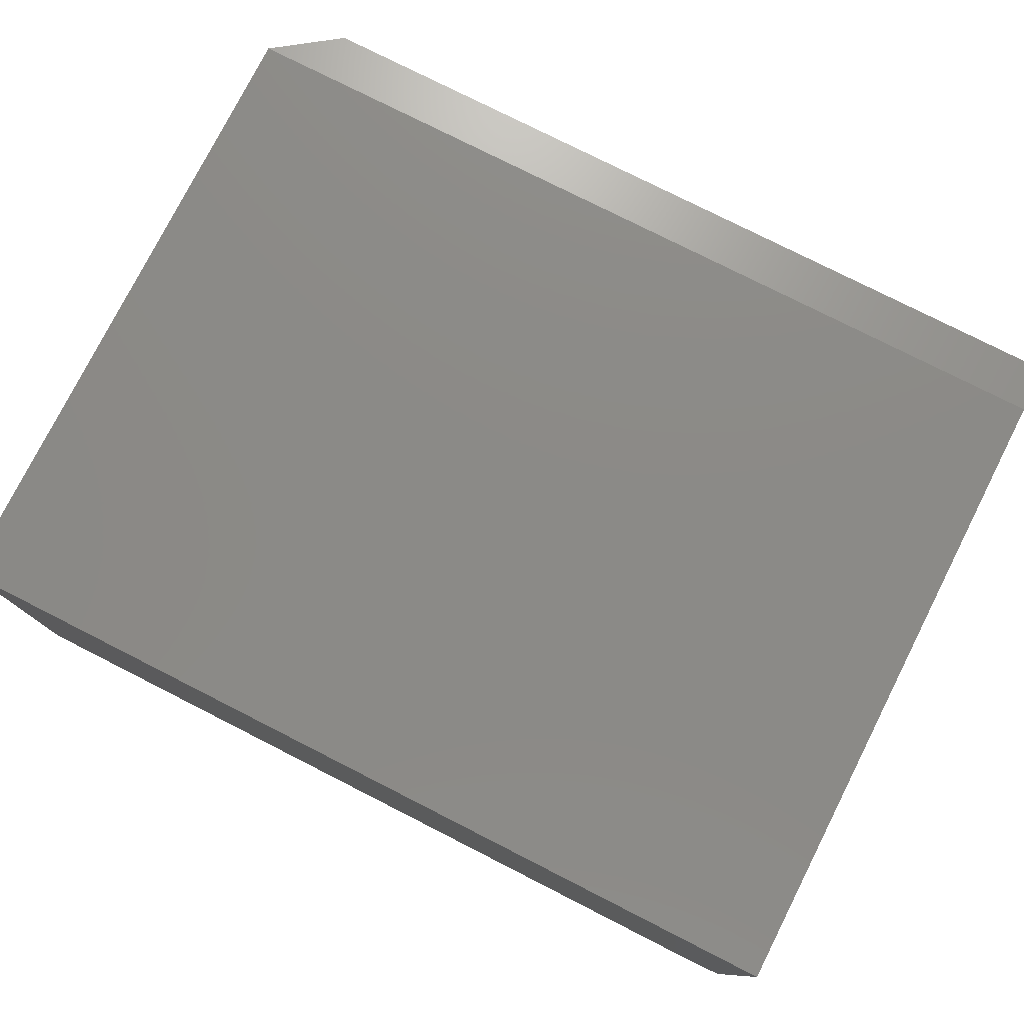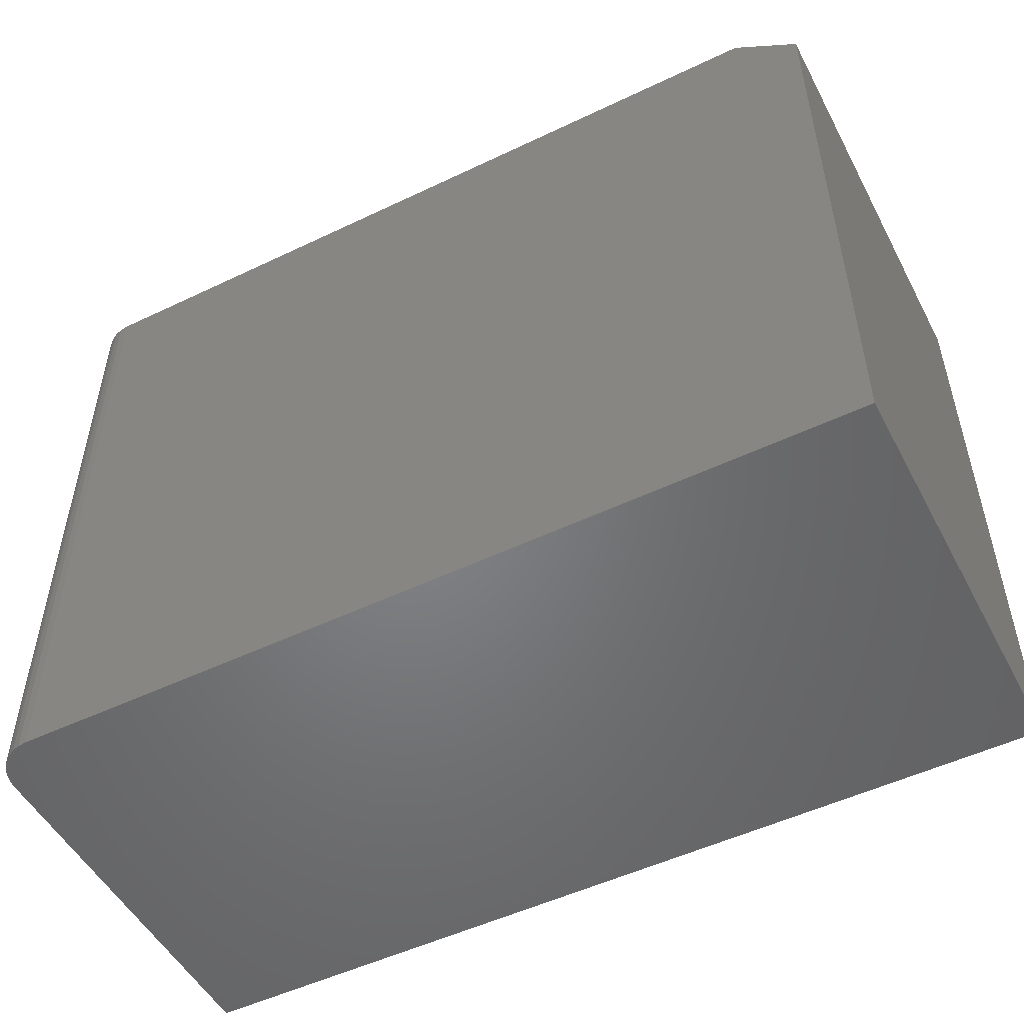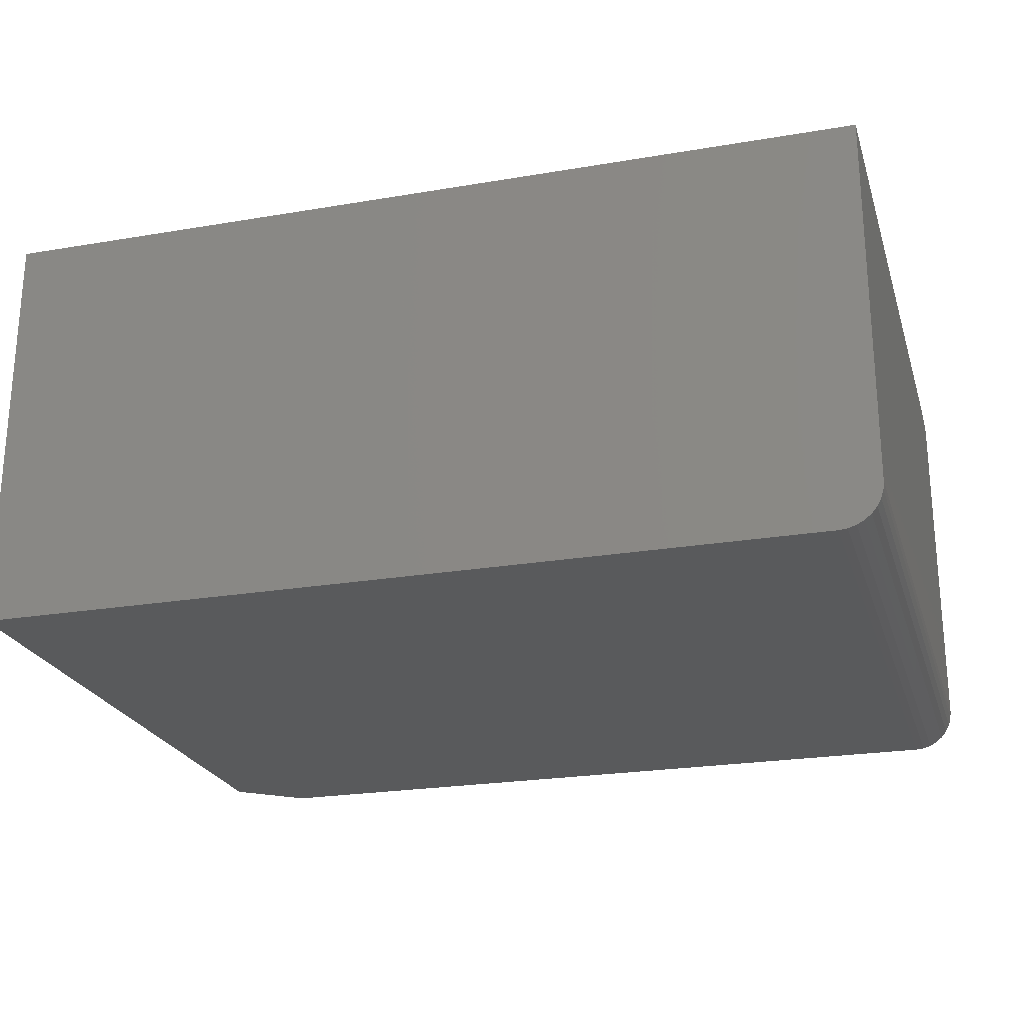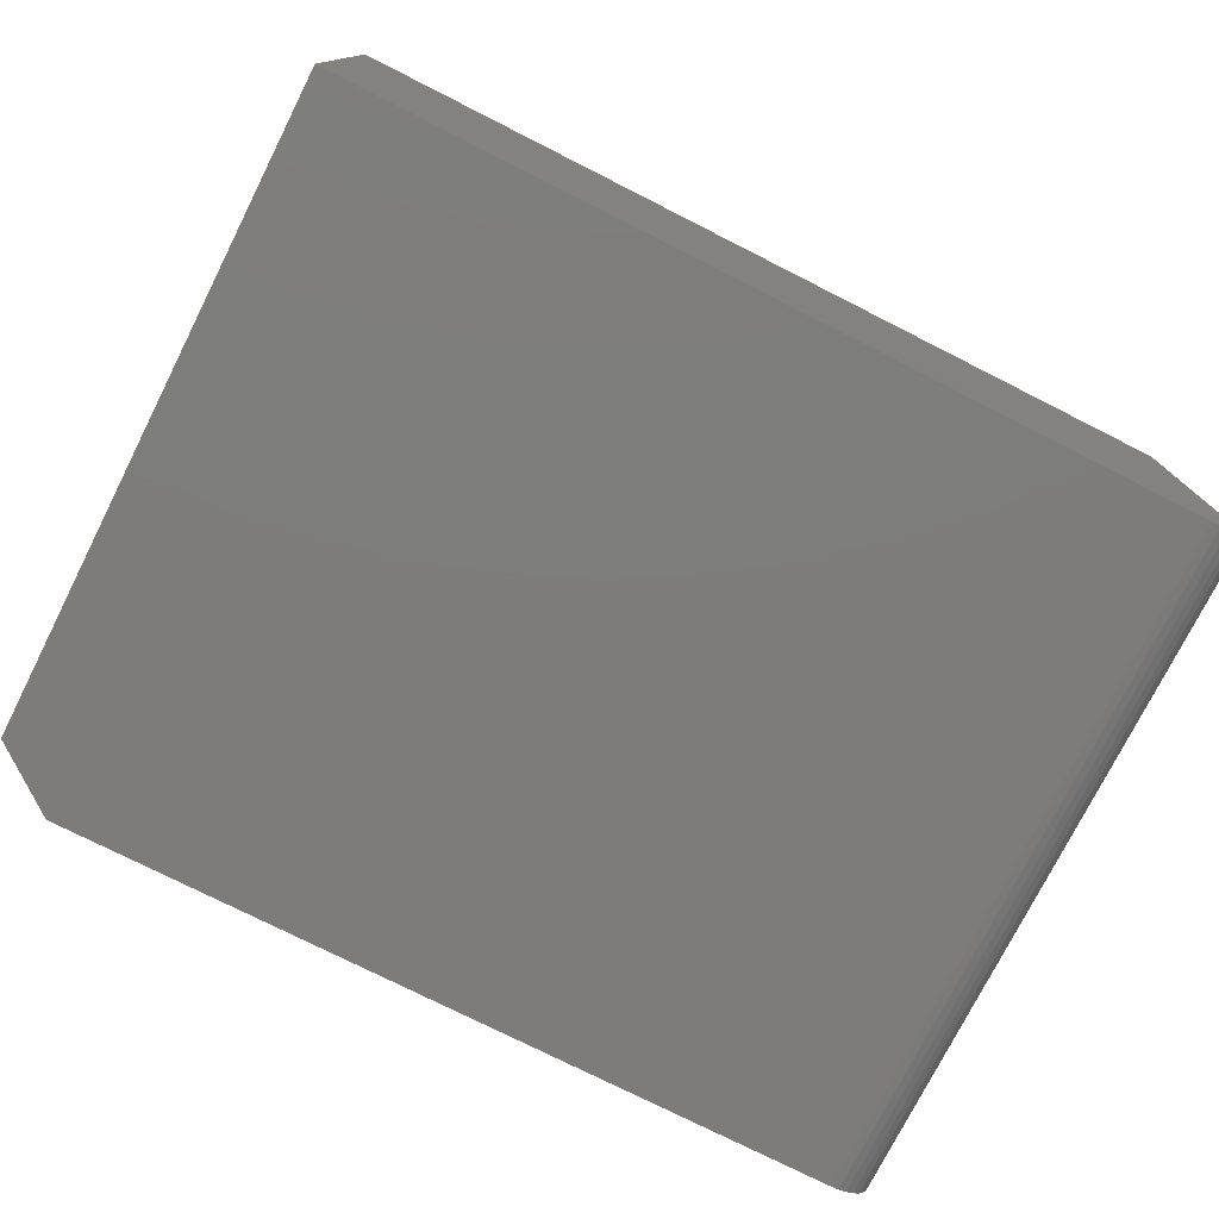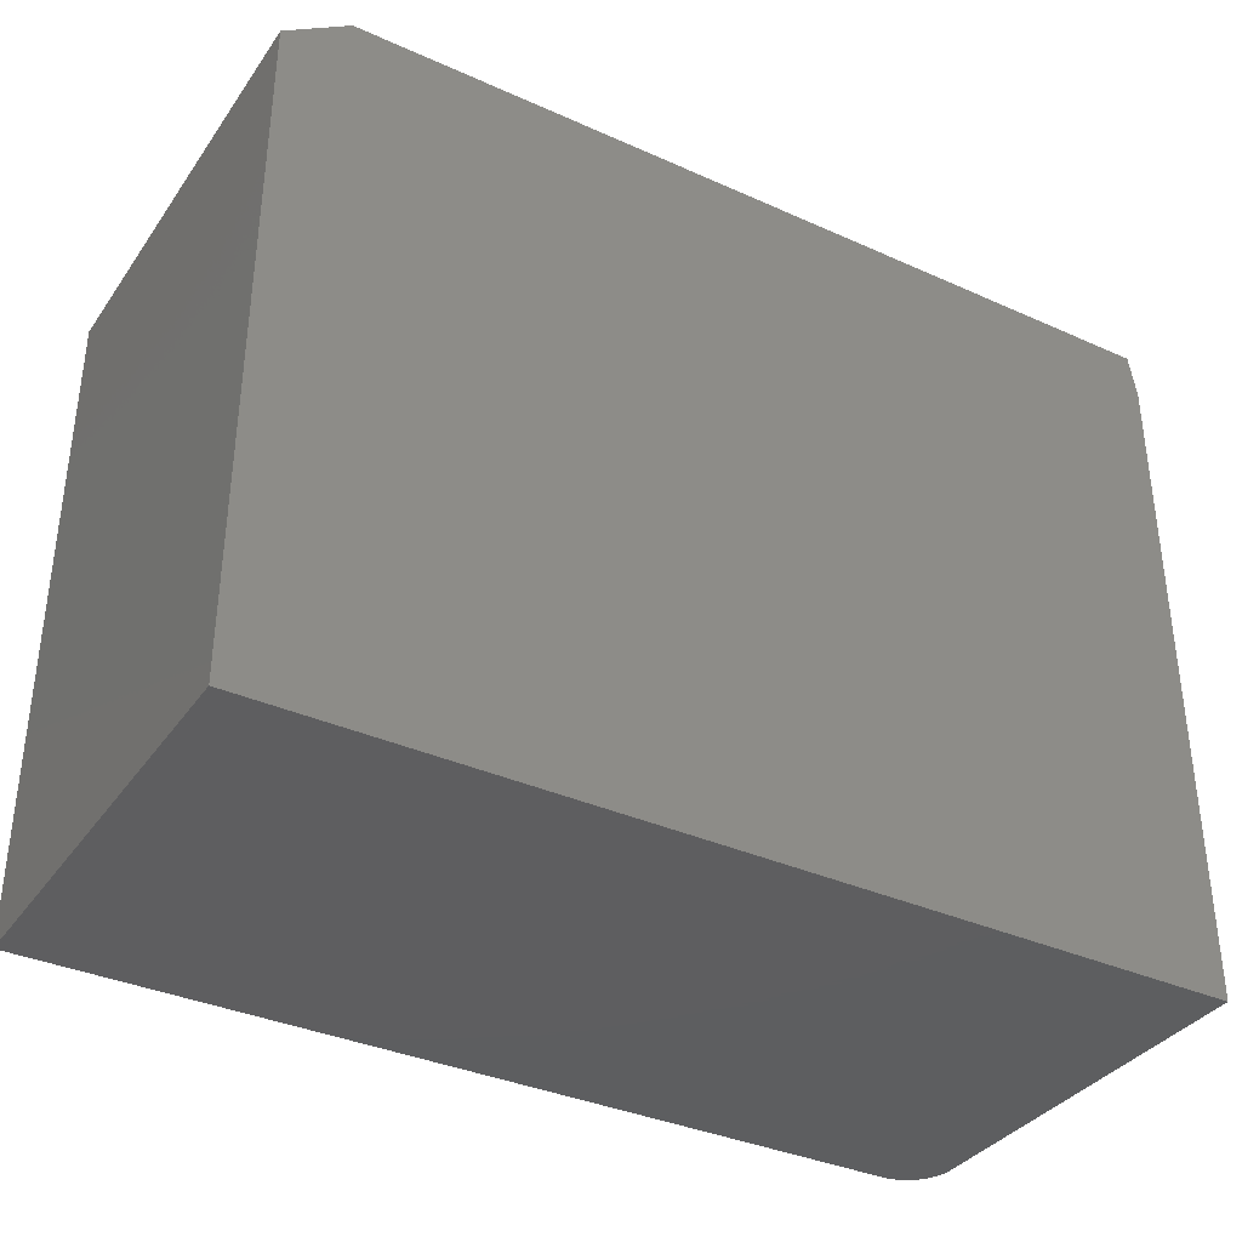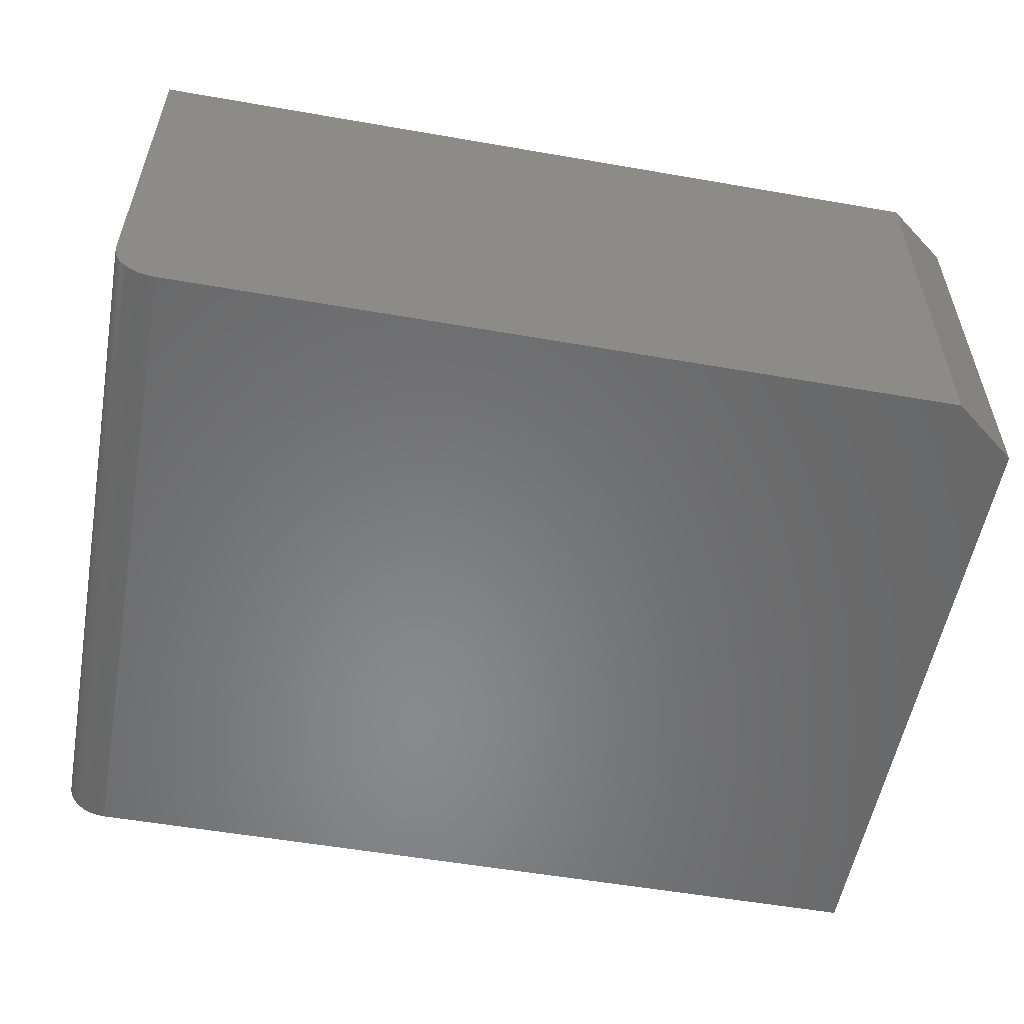
<metadata>
{"format":"stl","ext":"stl","renderer":"f3d","projection":"perspective","resolution":1024,"background":"white","views":[{"elev":77.8,"azim":-153.1,"up":"+Y"},{"elev":-51.4,"azim":27.4,"up":"+Z"},{"elev":-23.5,"azim":-164.1,"up":"+Y"},{"elev":-76.2,"azim":153.2,"up":"+Y"},{"elev":-35.8,"azim":149.5,"up":"+Z"},{"elev":-55.1,"azim":-10.4,"up":"+Y"}]}
</metadata>
<code>
# stl→obj: 27 verts, 50 faces
v -0.4628 -0.2128 0.75
v -0.473 -0.1976 0.75
v -0.4687 -0.2057 0.75
v 0.4141 0.2208 0.75
v -0.4766 0.2208 0.75
v -0.4766 -0.1797 0.75
v -0.4757 -0.1888 0.75
v 0.4141 -0.2266 0.75
v -0.4557 -0.2187 0.75
v -0.4476 -0.223 0.75
v -0.4388 -0.2257 0.75
v -0.4297 -0.2266 0.75
v -0.4766 0.2286 0
v -0.4766 -0.1797 0
v -0.4766 0.2286 0.6953
v -0.4297 -0.2266 0
v 0.4844 -0.2266 0
v 0.4844 -0.2266 0.6953
v -0.4687 -0.2057 0
v -0.473 -0.1976 0
v -0.4628 -0.2128 0
v 0.4844 0.2286 0
v -0.4757 -0.1888 0
v -0.4388 -0.2257 0
v -0.4476 -0.223 0
v -0.4557 -0.2187 0
v 0.4844 0.2286 0.6953
f 1 2 3
f 4 5 6
f 4 6 7
f 4 7 8
f 7 2 1
f 7 1 9
f 7 9 10
f 7 10 11
f 7 11 12
f 7 12 8
f 13 14 15
f 15 14 6
f 15 6 5
f 12 16 8
f 8 16 17
f 8 17 18
f 19 20 21
f 22 17 23
f 22 23 14
f 22 14 13
f 23 17 16
f 23 16 24
f 23 24 25
f 23 25 26
f 23 26 21
f 23 21 20
f 16 12 24
f 24 12 11
f 24 11 25
f 25 11 10
f 25 10 26
f 26 10 9
f 26 9 21
f 21 9 1
f 21 1 19
f 19 1 3
f 19 3 20
f 20 3 2
f 20 2 23
f 23 2 7
f 23 7 14
f 14 7 6
f 4 8 27
f 27 8 18
f 27 22 15
f 15 22 13
f 17 22 18
f 18 22 27
f 5 4 15
f 15 4 27

</code>
